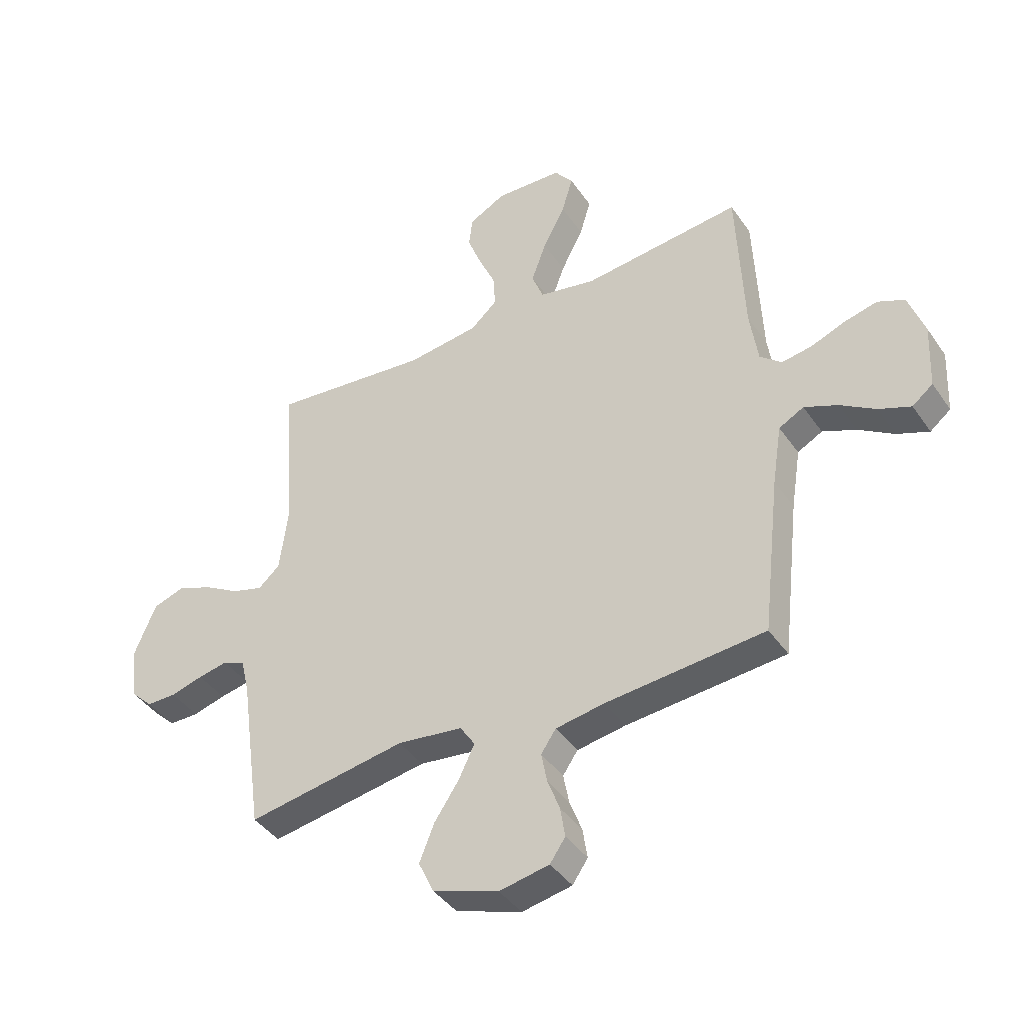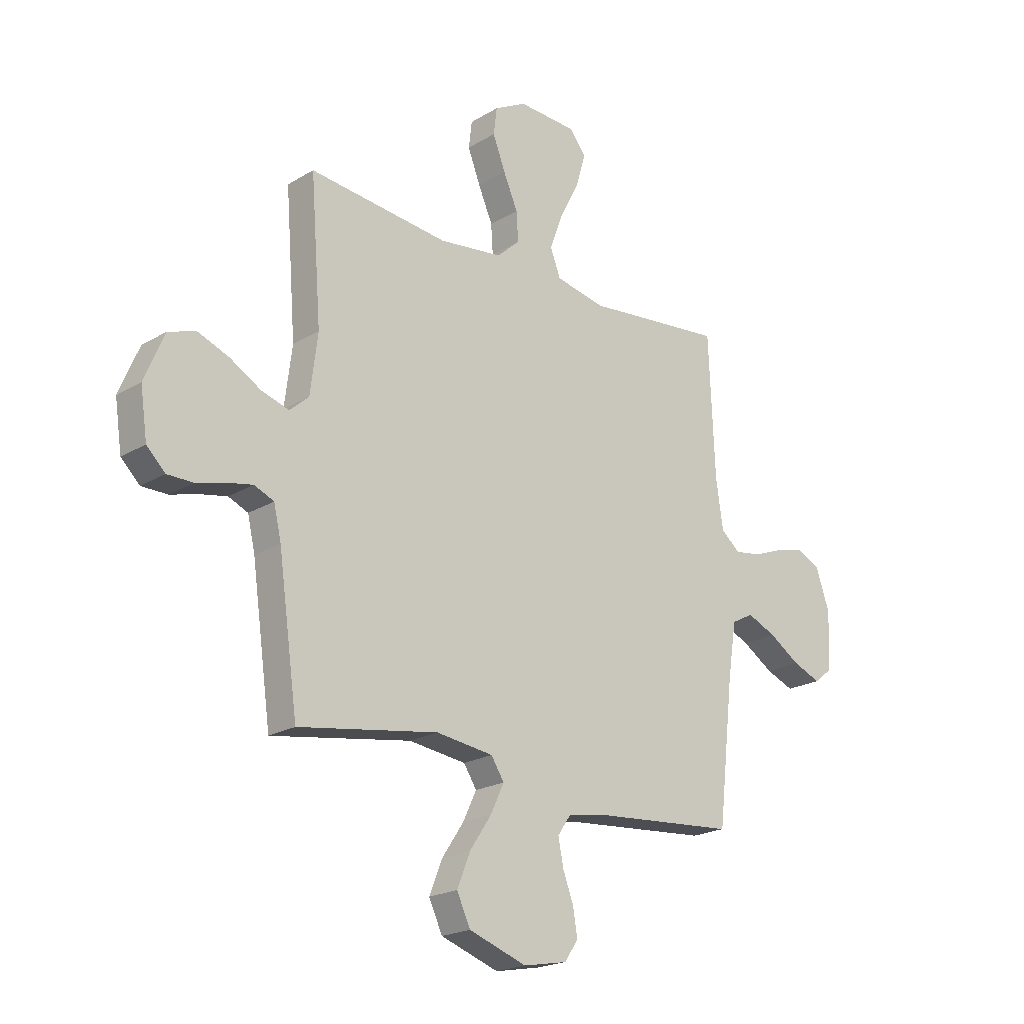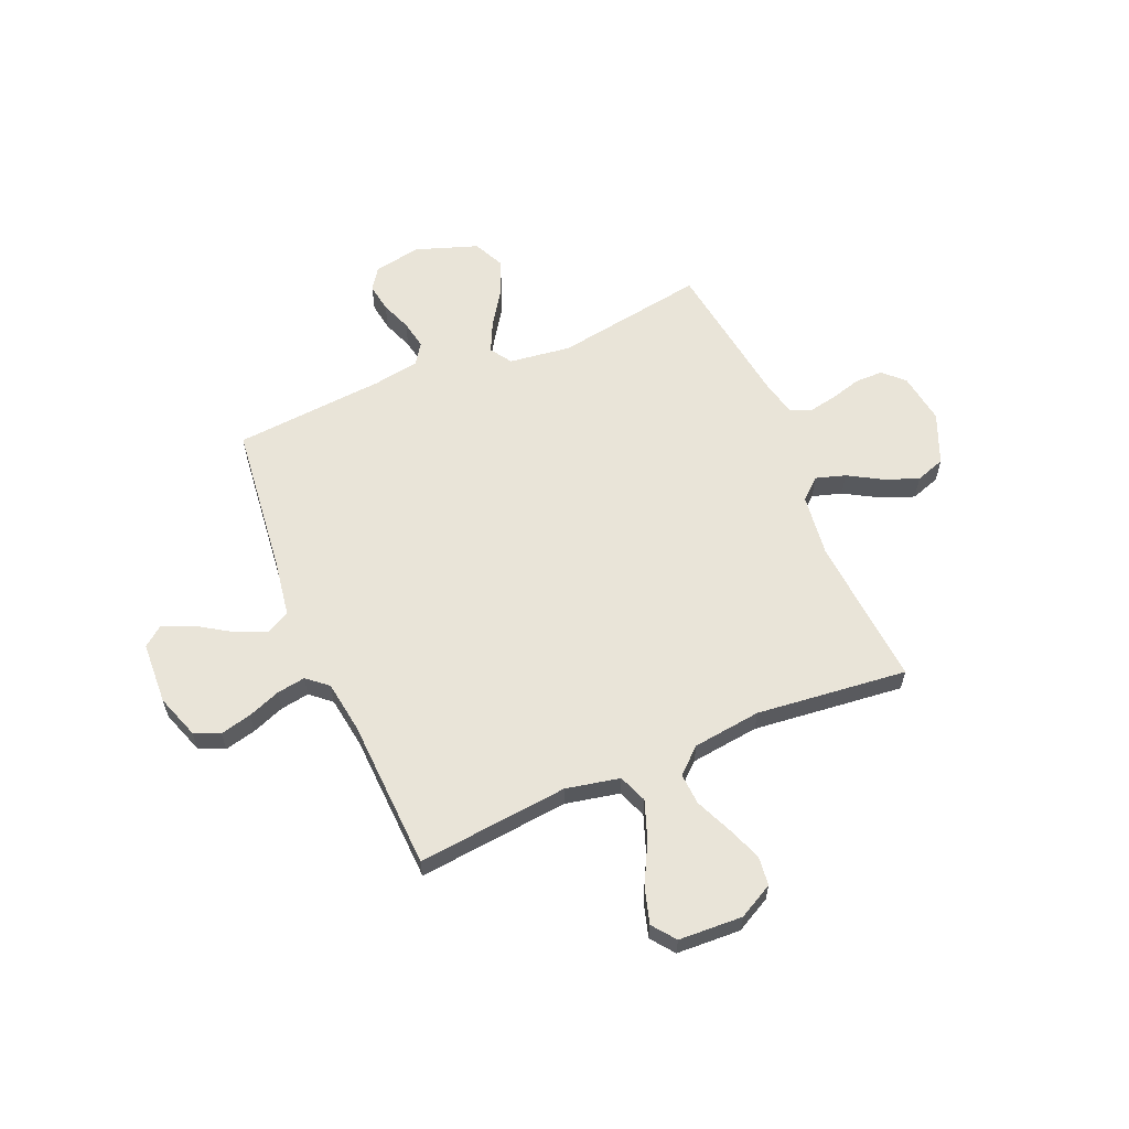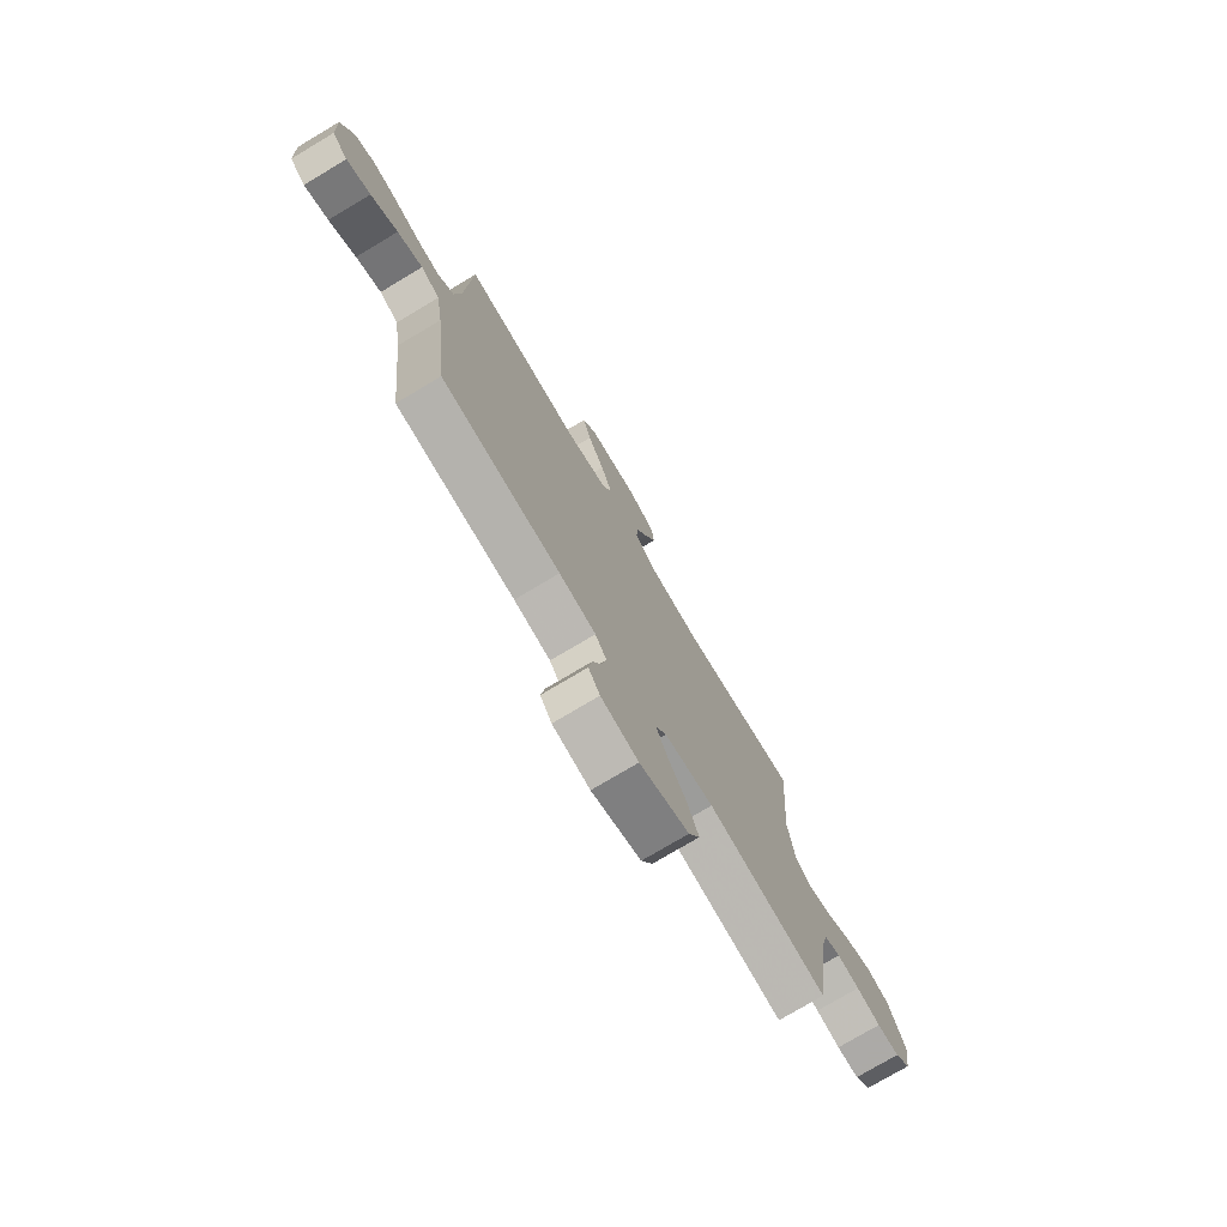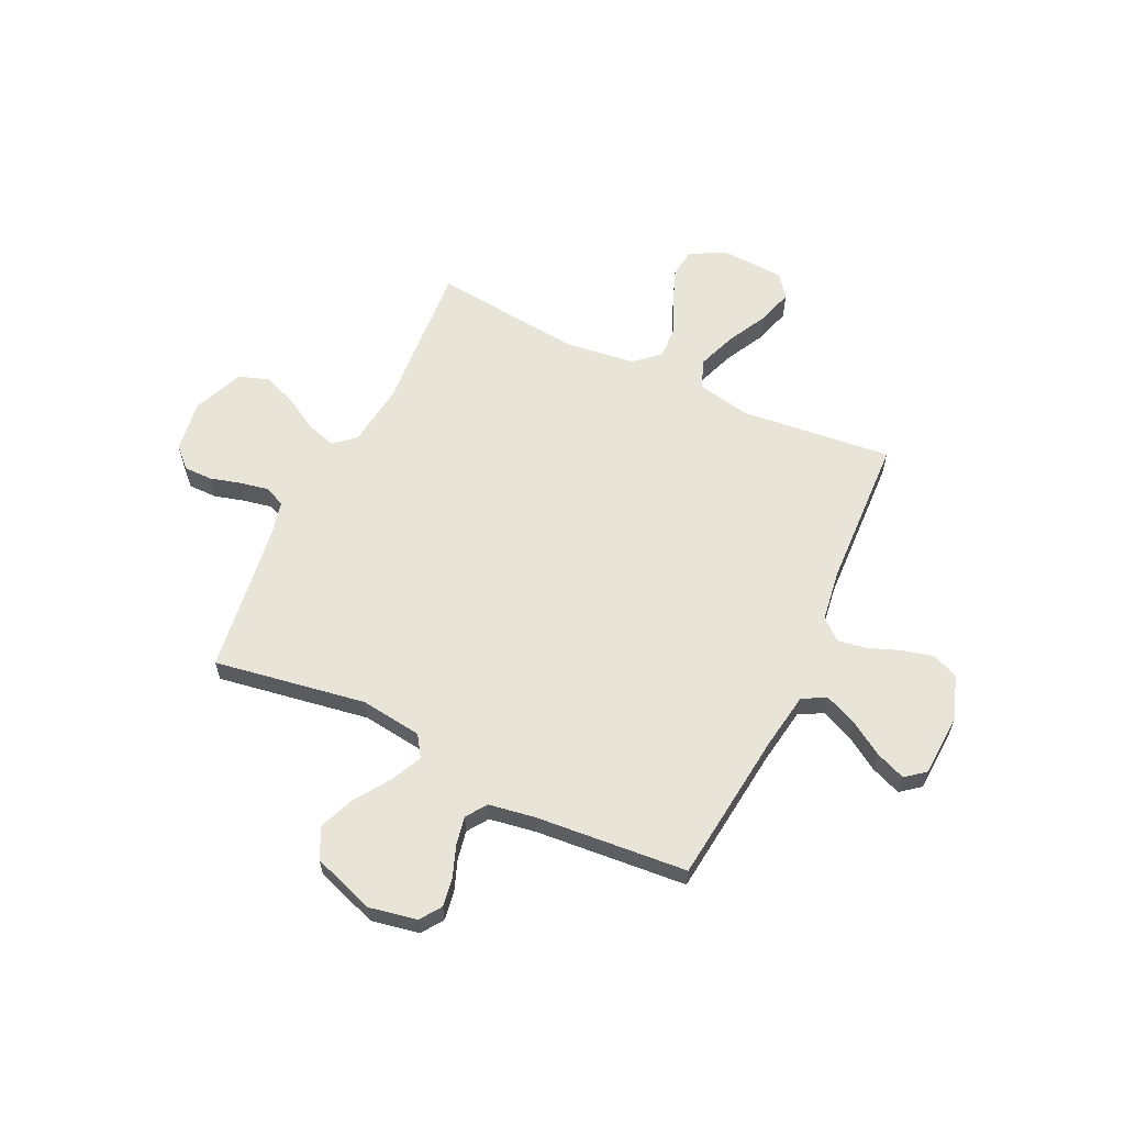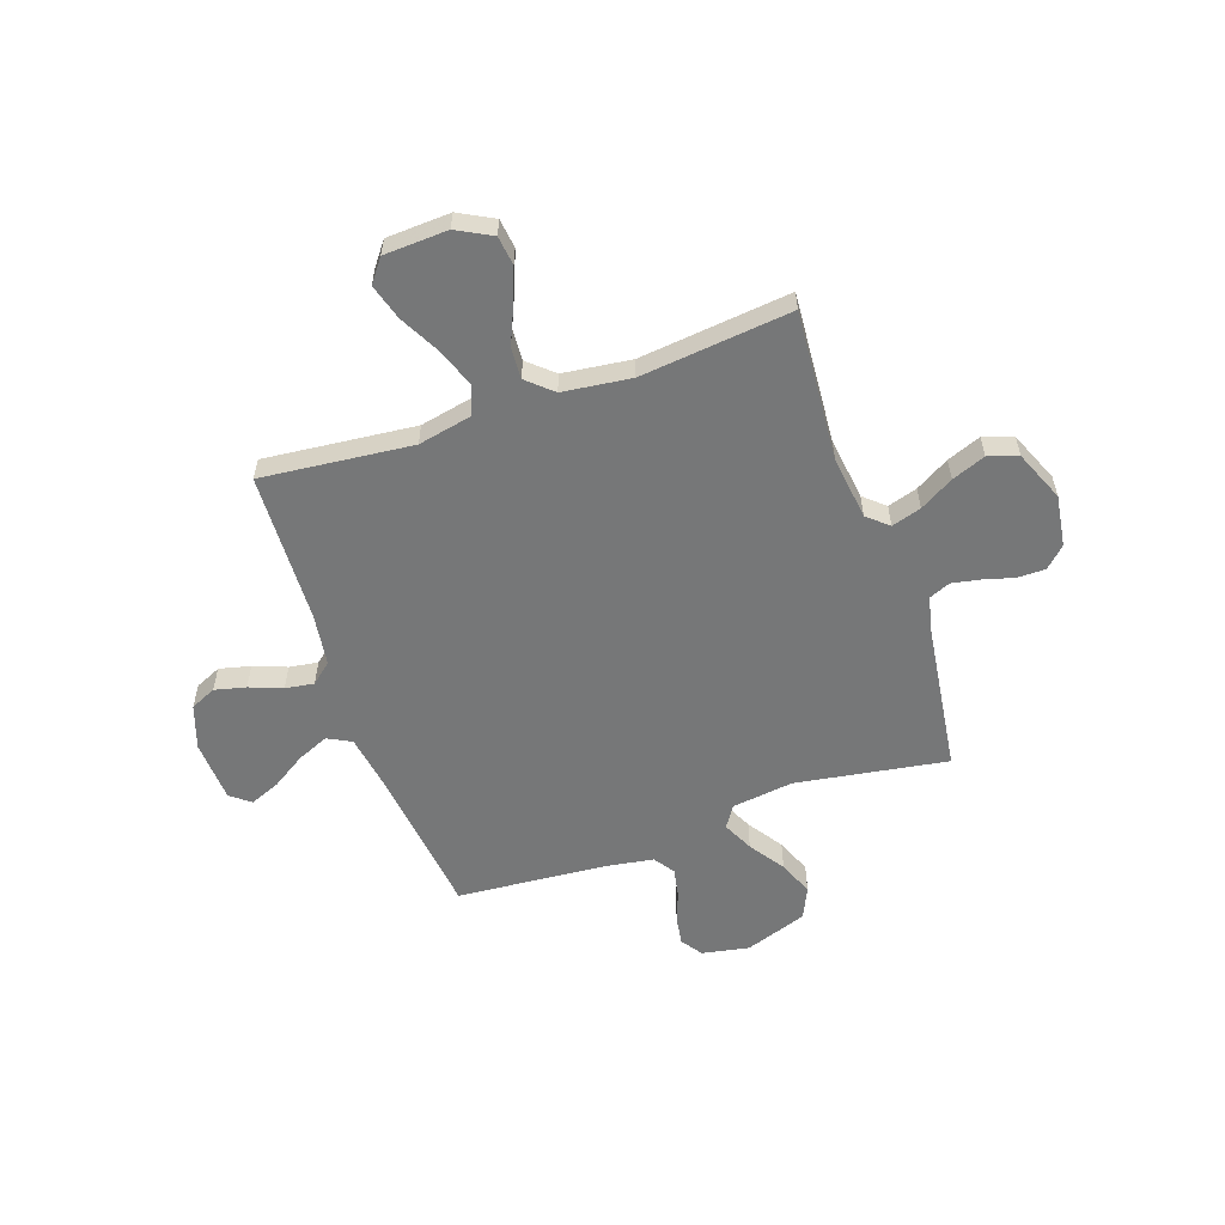
<metadata>
{"format":"obj","ext":"obj","renderer":"f3d","projection":"perspective","resolution":1024,"background":"white","views":[{"elev":-41.5,"azim":-148.4,"up":"+Z"},{"elev":-20.9,"azim":137.1,"up":"+Z"},{"elev":60.3,"azim":-23.0,"up":"+Y"},{"elev":-76.0,"azim":-59.2,"up":"+Z"},{"elev":60.7,"azim":-154.6,"up":"+Y"},{"elev":-57.0,"azim":19.2,"up":"+Y"}]}
</metadata>
<code>
v 0.5 0.07 0.5
v 0.477 0.07 0.2
v 0.493 0.07 0.074
v 0.534 0.07 0.038
v 0.593 0.07 0.056
v 0.66 0.07 0.095
v 0.727 0.07 0.121
v 0.786 0.07 0.101
v 0.828 0.07 0
v 0.813 0.07 -0.102
v 0.773 0.07 -0.141
v 0.717 0.07 -0.141
v 0.656 0.07 -0.124
v 0.6 0.07 -0.113
v 0.558 0.07 -0.131
v 0.542 0.07 -0.2
v 0.5 0.07 -0.5
v 0.2 0.07 -0.451
v 0.077 0.07 -0.467
v 0.049 0.07 -0.51
v 0.078 0.07 -0.571
v 0.125 0.07 -0.641
v 0.153 0.07 -0.711
v 0.124 0.07 -0.773
v 0 0.07 -0.816
v -0.094 0.07 -0.798
v -0.123 0.07 -0.756
v -0.114 0.07 -0.699
v -0.091 0.07 -0.638
v -0.08 0.07 -0.581
v -0.108 0.07 -0.54
v -0.2 0.07 -0.525
v -0.5 0.07 -0.5
v -0.534 0.07 -0.2
v -0.552 0.07 -0.086
v -0.599 0.07 -0.061
v -0.662 0.07 -0.088
v -0.729 0.07 -0.131
v -0.789 0.07 -0.155
v -0.828 0.07 -0.124
v -0.834 0.07 0
v -0.804 0.07 0.087
v -0.753 0.07 0.11
v -0.691 0.07 0.095
v -0.626 0.07 0.07
v -0.569 0.07 0.061
v -0.528 0.07 0.096
v -0.513 0.07 0.2
v -0.5 0.07 0.5
v -0.2 0.07 0.469
v -0.093 0.07 0.491
v -0.071 0.07 0.548
v -0.099 0.07 0.625
v -0.141 0.07 0.706
v -0.162 0.07 0.777
v -0.127 0.07 0.823
v 0 0.07 0.829
v 0.069 0.07 0.792
v 0.076 0.07 0.734
v 0.049 0.07 0.664
v 0.018 0.07 0.593
v 0.014 0.07 0.53
v 0.064 0.07 0.485
v 0.2 0.07 0.468
v 0.5 0 0.5
v 0.477 0 0.2
v 0.493 0 0.074
v 0.534 0 0.038
v 0.593 0 0.056
v 0.66 0 0.095
v 0.727 0 0.121
v 0.786 0 0.101
v 0.828 0 0
v 0.813 0 -0.102
v 0.773 0 -0.141
v 0.717 0 -0.141
v 0.656 0 -0.124
v 0.6 0 -0.113
v 0.558 0 -0.131
v 0.542 0 -0.2
v 0.5 0 -0.5
v 0.2 0 -0.451
v 0.077 0 -0.467
v 0.049 0 -0.51
v 0.078 0 -0.571
v 0.125 0 -0.641
v 0.153 0 -0.711
v 0.124 0 -0.773
v 0 0 -0.816
v -0.094 0 -0.798
v -0.123 0 -0.756
v -0.114 0 -0.699
v -0.091 0 -0.638
v -0.08 0 -0.581
v -0.108 0 -0.54
v -0.2 0 -0.525
v -0.5 0 -0.5
v -0.534 0 -0.2
v -0.552 0 -0.086
v -0.599 0 -0.061
v -0.662 0 -0.088
v -0.729 0 -0.131
v -0.789 0 -0.155
v -0.828 0 -0.124
v -0.834 0 0
v -0.804 0 0.087
v -0.753 0 0.11
v -0.691 0 0.095
v -0.626 0 0.07
v -0.569 0 0.061
v -0.528 0 0.096
v -0.513 0 0.2
v -0.5 0 0.5
v -0.2 0 0.469
v -0.093 0 0.491
v -0.071 0 0.548
v -0.099 0 0.625
v -0.141 0 0.706
v -0.162 0 0.777
v -0.127 0 0.823
v 0 0 0.829
v 0.069 0 0.792
v 0.076 0 0.734
v 0.049 0 0.664
v 0.018 0 0.593
v 0.014 0 0.53
v 0.064 0 0.485
v 0.2 0 0.468
f 58 59 60 61
f 56 57 58 61
f 56 61 62
f 53 54 55 56
f 52 53 56 62
f 51 52 62 63
f 48 49 50
f 47 48 50 51
f 42 43 44 45
f 42 45 46
f 41 42 46
f 40 41 46
f 37 38 39 40
f 36 37 40 46
f 35 36 46 47
f 32 33 34
f 31 32 34 35
f 26 27 28 29
f 26 29 30
f 25 26 30
f 24 25 30
f 21 22 23 24
f 20 21 24 30
f 19 20 30 31
f 16 17 18
f 15 16 18 19
f 10 11 12 13
f 10 13 14
f 9 10 14
f 8 9 14 15
f 5 6 7 8
f 4 5 8 15
f 64 1 2
f 64 2 3
f 63 64 3
f 51 63 3
f 31 35 47 51
f 15 19 31 51
f 3 4 15 51
f 125 124 123 122
f 125 122 121 120
f 126 125 120
f 120 119 118 117
f 126 120 117 116
f 127 126 116 115
f 114 113 112
f 115 114 112 111
f 109 108 107 106
f 110 109 106
f 110 106 105
f 110 105 104
f 104 103 102 101
f 110 104 101 100
f 111 110 100 99
f 98 97 96
f 99 98 96 95
f 93 92 91 90
f 94 93 90
f 94 90 89
f 94 89 88
f 88 87 86 85
f 94 88 85 84
f 95 94 84 83
f 82 81 80
f 83 82 80 79
f 77 76 75 74
f 78 77 74
f 78 74 73
f 79 78 73 72
f 72 71 70 69
f 79 72 69 68
f 66 65 128
f 67 66 128
f 67 128 127
f 67 127 115
f 115 111 99 95
f 115 95 83 79
f 115 79 68 67
f 1 65 66 2
f 2 66 67 3
f 3 67 68 4
f 4 68 69 5
f 5 69 70 6
f 6 70 71 7
f 7 71 72 8
f 8 72 73 9
f 9 73 74 10
f 10 74 75 11
f 11 75 76 12
f 12 76 77 13
f 13 77 78 14
f 14 78 79 15
f 15 79 80 16
f 16 80 81 17
f 17 81 82 18
f 18 82 83 19
f 19 83 84 20
f 20 84 85 21
f 21 85 86 22
f 22 86 87 23
f 23 87 88 24
f 24 88 89 25
f 25 89 90 26
f 26 90 91 27
f 27 91 92 28
f 28 92 93 29
f 29 93 94 30
f 30 94 95 31
f 31 95 96 32
f 32 96 97 33
f 33 97 98 34
f 34 98 99 35
f 35 99 100 36
f 36 100 101 37
f 37 101 102 38
f 38 102 103 39
f 39 103 104 40
f 40 104 105 41
f 41 105 106 42
f 42 106 107 43
f 43 107 108 44
f 44 108 109 45
f 45 109 110 46
f 46 110 111 47
f 47 111 112 48
f 48 112 113 49
f 49 113 114 50
f 50 114 115 51
f 51 115 116 52
f 52 116 117 53
f 53 117 118 54
f 54 118 119 55
f 55 119 120 56
f 56 120 121 57
f 57 121 122 58
f 58 122 123 59
f 59 123 124 60
f 60 124 125 61
f 61 125 126 62
f 62 126 127 63
f 63 127 128 64
f 64 128 65 1

</code>
